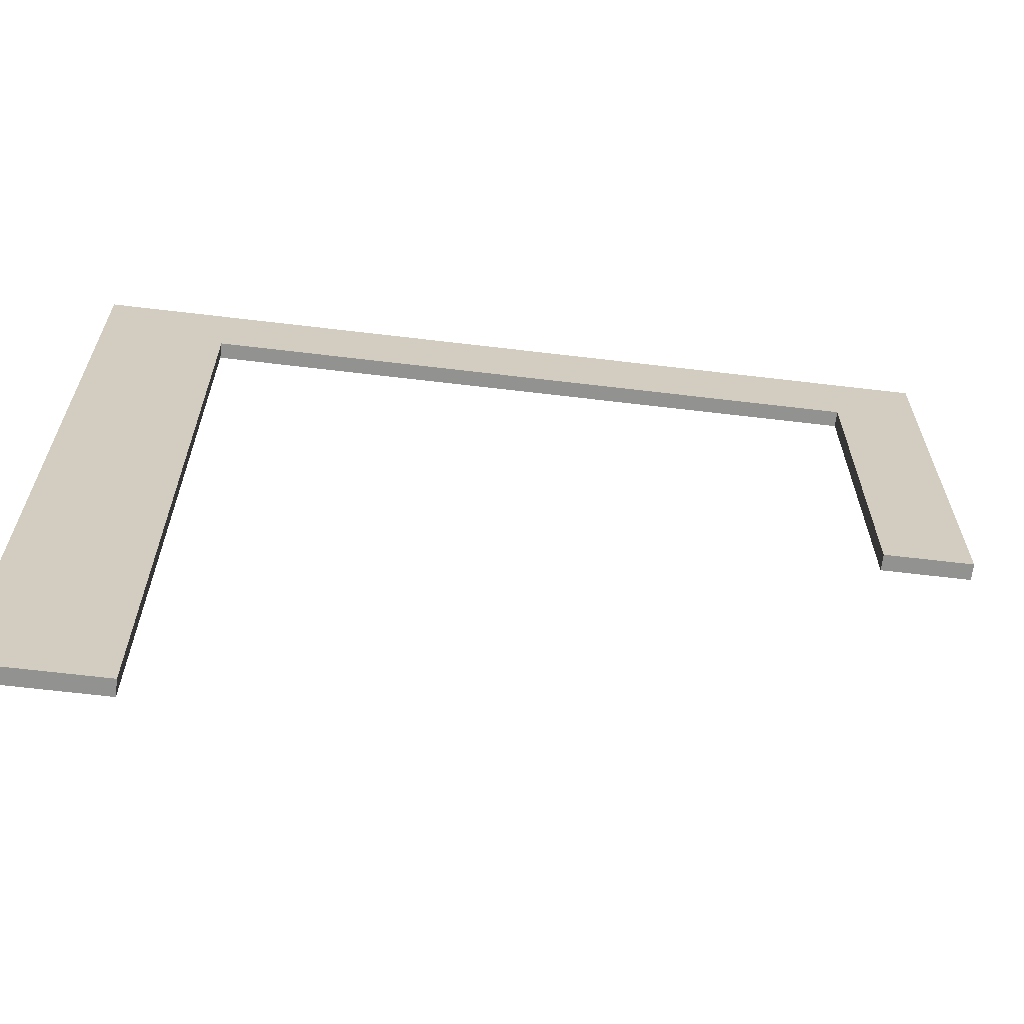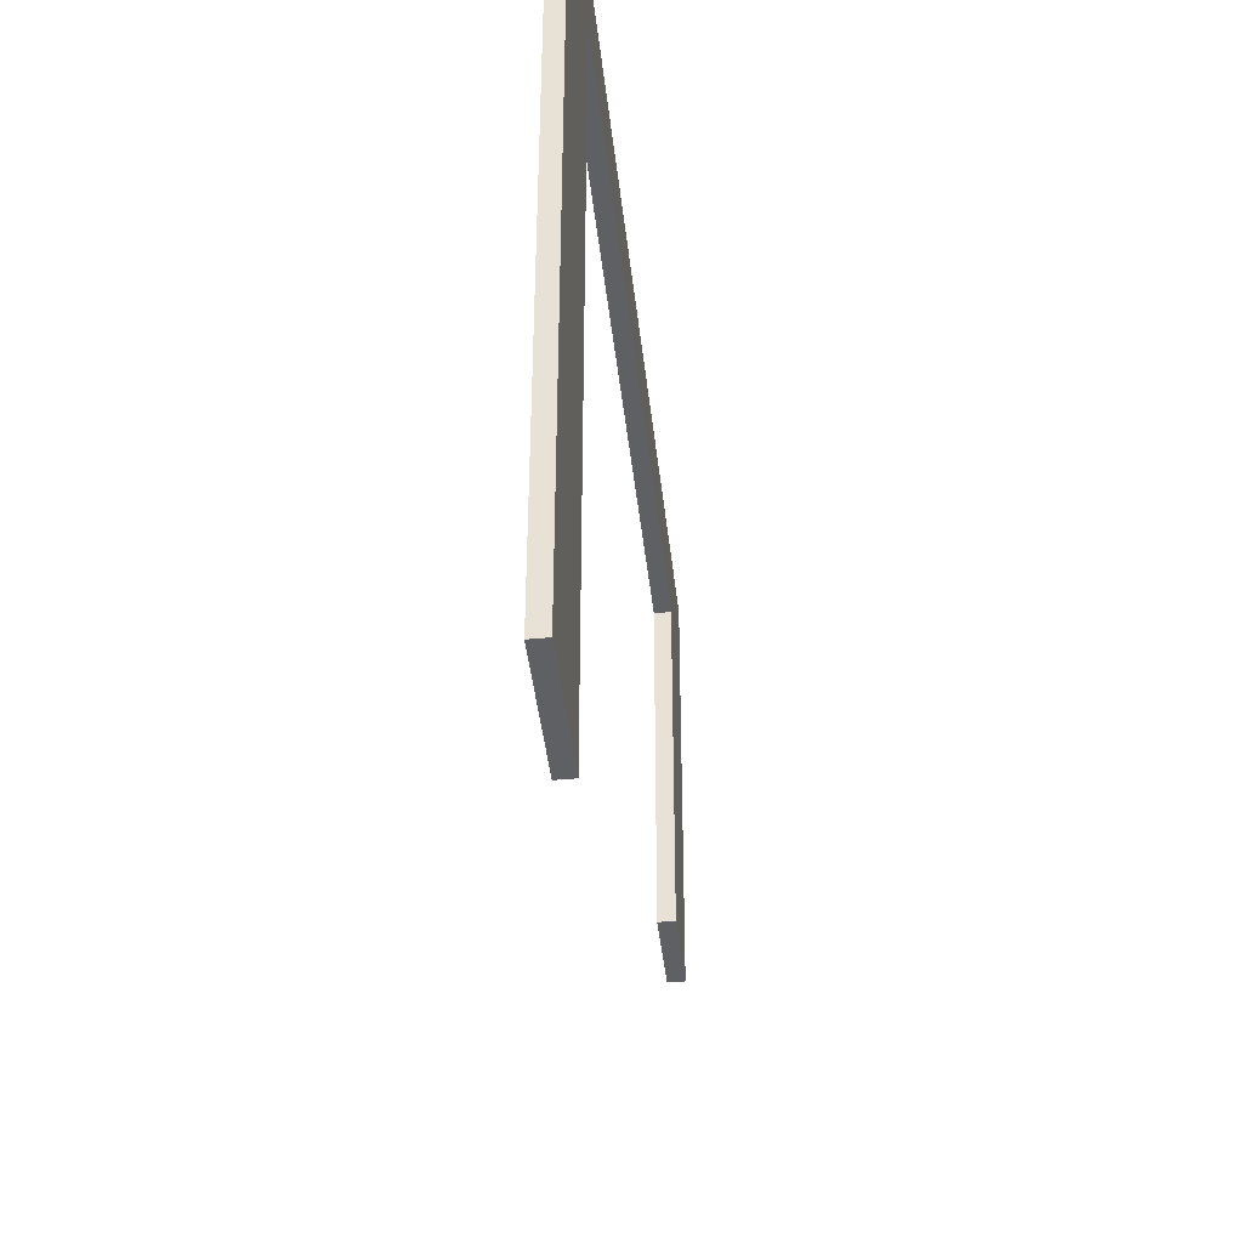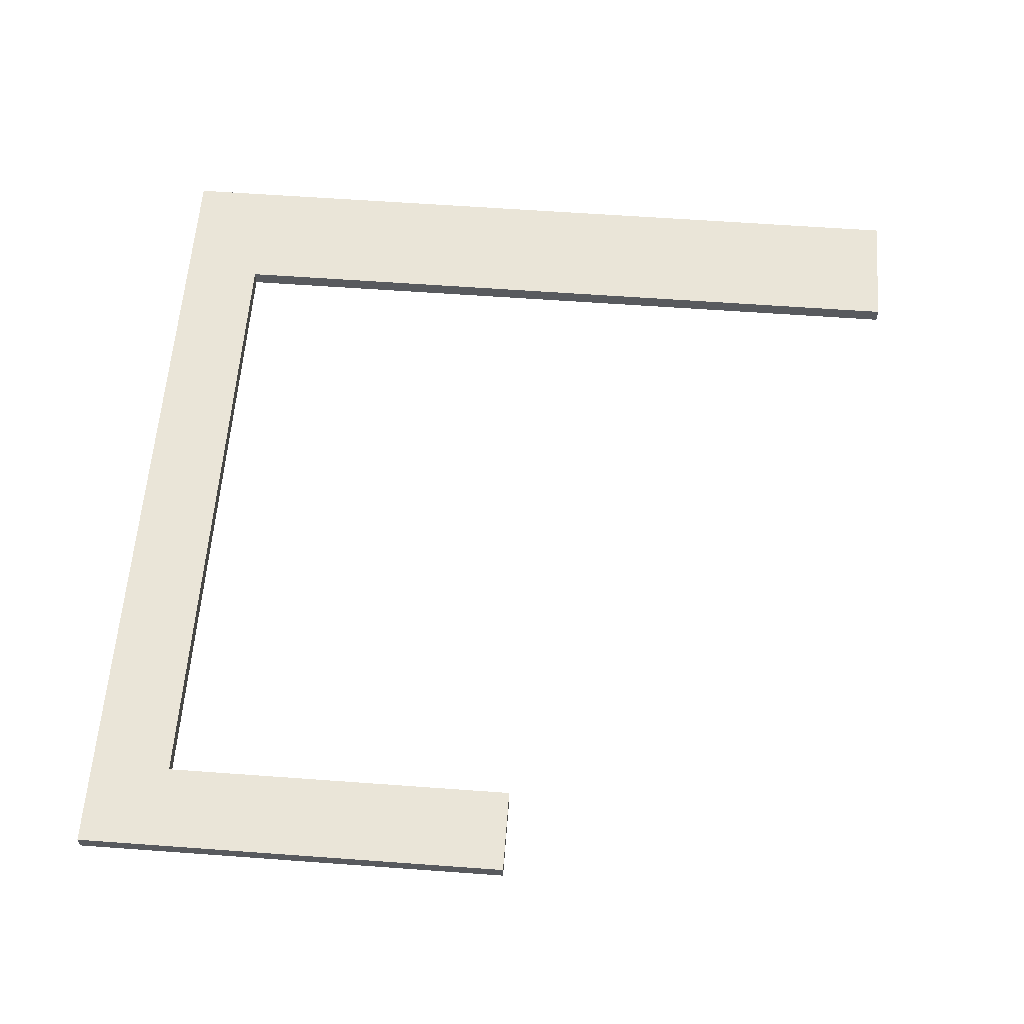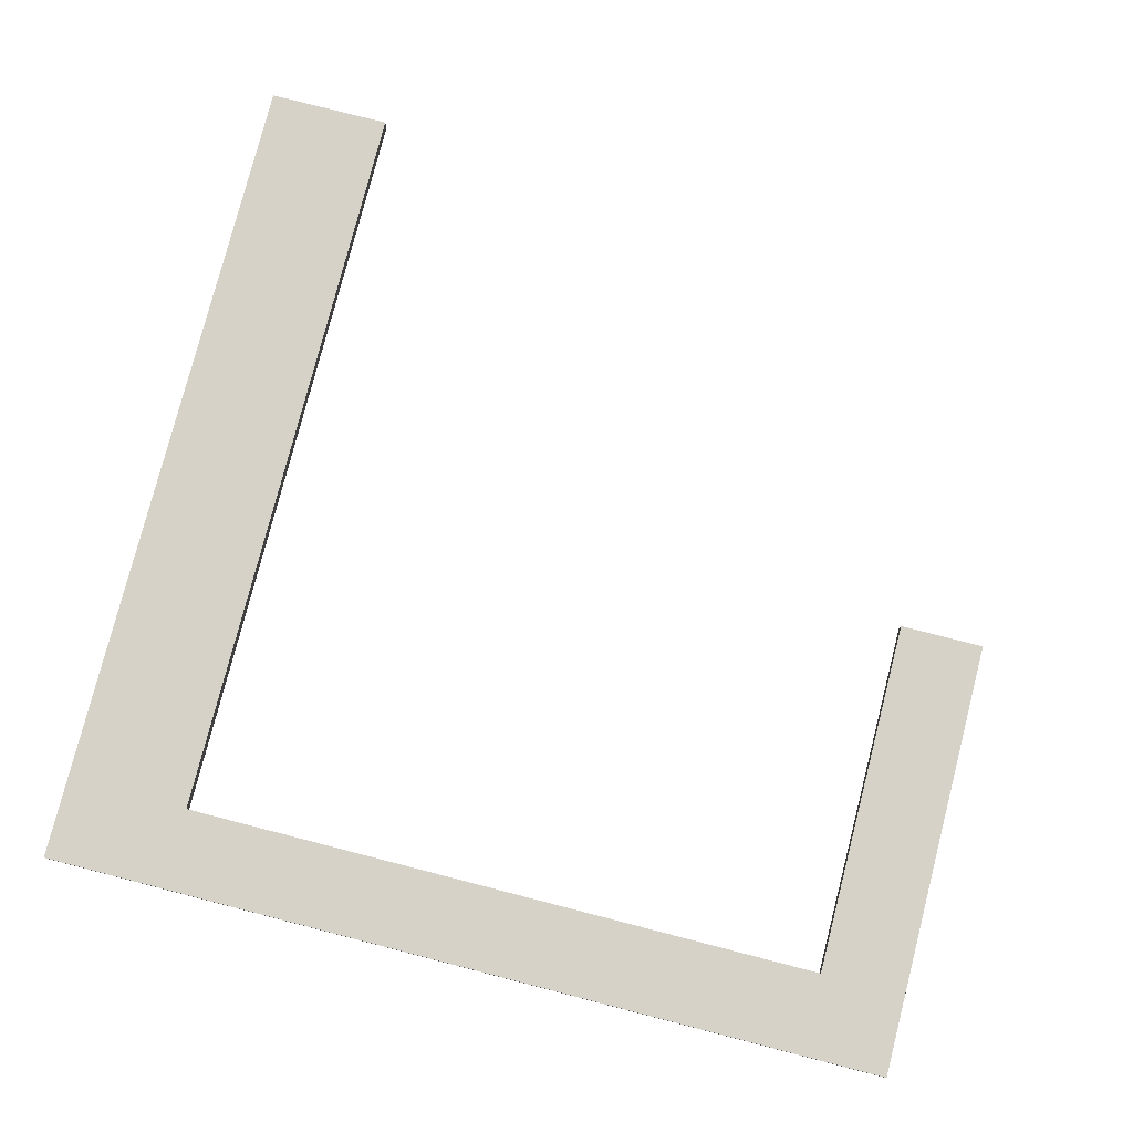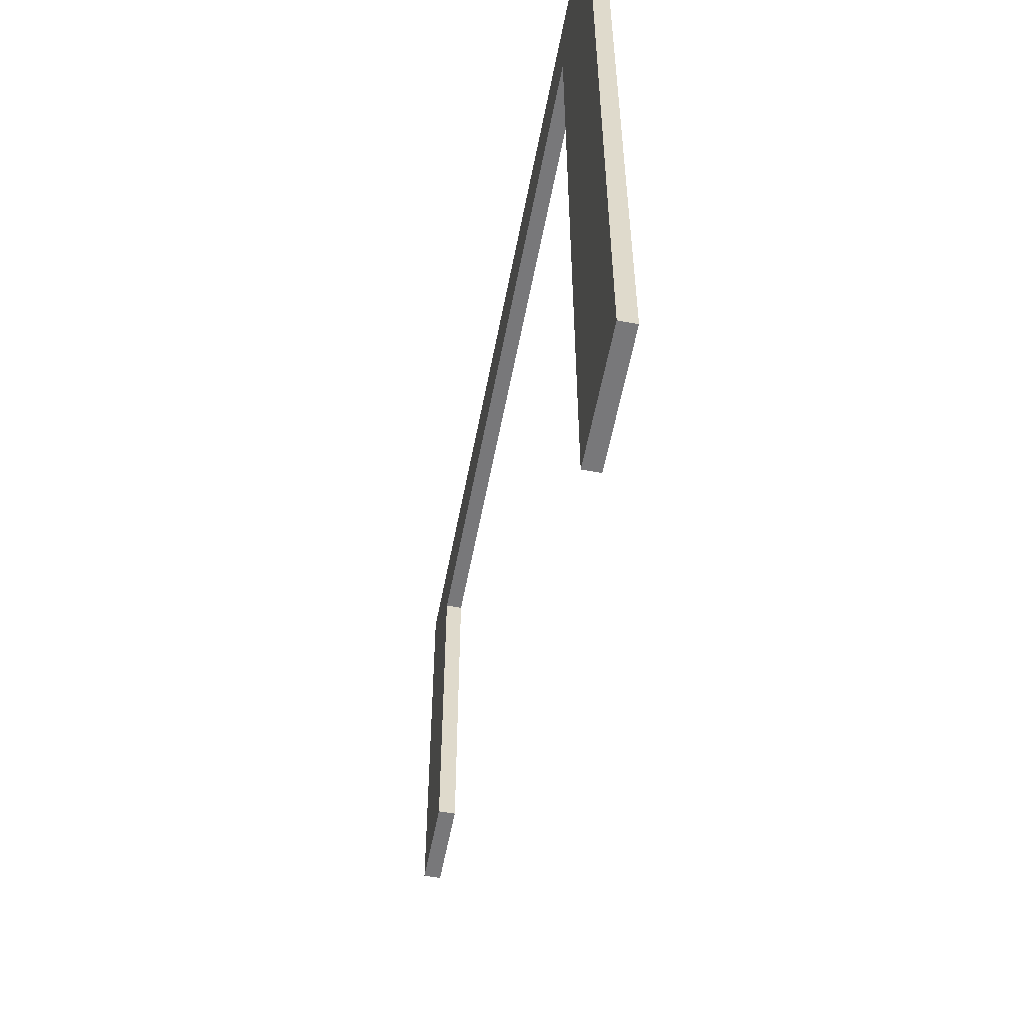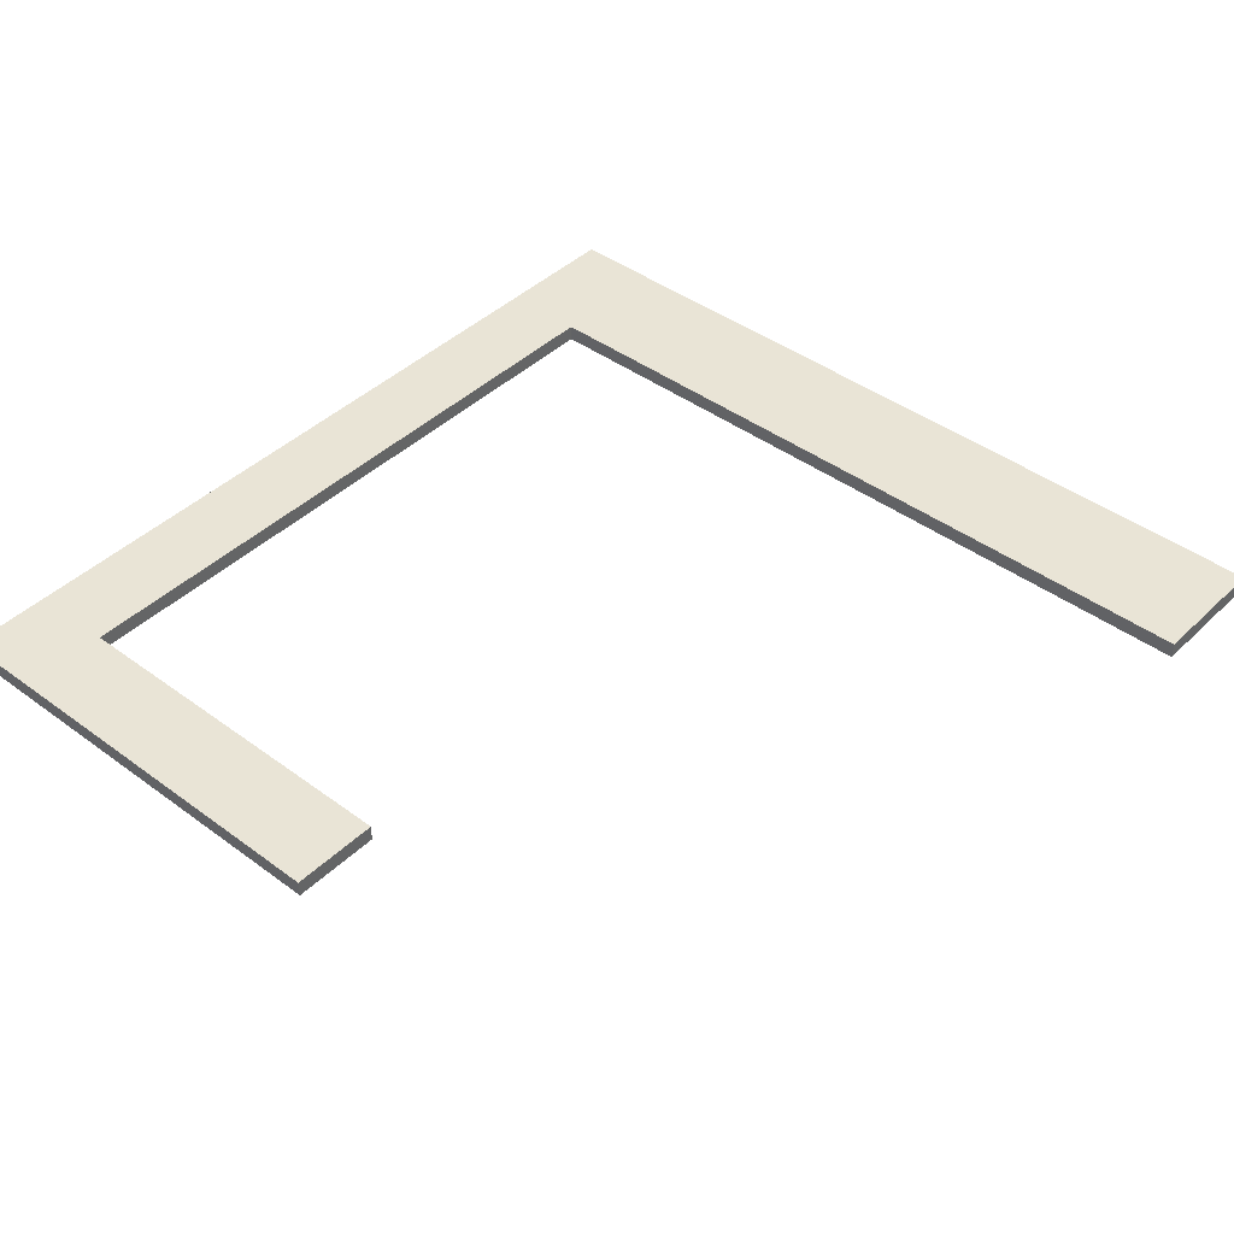
<metadata>
{"format":"obj","ext":"obj","renderer":"f3d","projection":"perspective","resolution":1024,"background":"white","views":[{"elev":-66.2,"azim":-6.8,"up":"+Z"},{"elev":-43.4,"azim":-83.7,"up":"+Z"},{"elev":59.4,"azim":94.3,"up":"+Y"},{"elev":78.5,"azim":14.4,"up":"+Y"},{"elev":-57.5,"azim":-100.8,"up":"+Z"},{"elev":42.6,"azim":131.4,"up":"+Y"}]}
</metadata>
<code>
o buildings009 (364)
g buildings009 (364)
v 369 -22.46 27.13
v 348.5 -22.46 27.13
v 369 -22.46 31.16
v 348.5 -22.46 31.16
v 342.4 -22.46 27.13
v 342.4 -21.67 27.13
v 342.4 -22.46 31.16
v 342.4 -21.67 31.16
v 348.5 -21.67 27.13
v 369 -21.67 27.13
v 348.5 -21.67 31.16
v 369 -21.67 31.16
v 384.8 -21.67 27.13
v 384.8 -22.46 27.13
v 384.8 -21.67 31.16
v 384.8 -22.46 31.16
v 369 -22.46 31.16
v 348.5 -22.46 31.16
v 369 -21.67 31.16
v 348.5 -21.67 31.16
v 369 -21.67 27.13
v 348.5 -21.67 27.13
v 369 -22.46 27.13
v 348.5 -22.46 27.13
v 348.5 -22.46 -10.01
v 348.5 -21.67 -10.01
v 342.4 -22.46 -10.01
v 342.4 -21.67 -10.01
v 348.5 -22.46 31.16
v 348.5 -22.46 27.13
v 342.4 -22.46 31.16
v 342.4 -22.46 27.13
v 348.5 -21.67 27.13
v 348.5 -21.67 31.16
v 342.4 -21.67 27.13
v 342.4 -21.67 31.16
v 348.5 -21.67 31.16
v 348.5 -22.46 31.16
v 342.4 -21.67 31.16
v 342.4 -22.46 31.16
v 348.5 -22.46 27.13
v 348.5 -21.67 27.13
v 348.5 -22.46 -3.36
v 348.5 -21.67 -3.36
v 342.4 -22.46 27.13
v 348.5 -22.46 27.13
v 342.4 -22.46 -3.36
v 348.5 -22.46 -3.36
v 348.5 -21.67 27.13
v 342.4 -21.67 27.13
v 348.5 -21.67 -3.36
v 342.4 -21.67 -3.36
v 342.4 -21.67 27.13
v 342.4 -22.46 27.13
v 342.4 -21.67 -3.36
v 342.4 -22.46 -3.36
v 348.5 -22.46 -3.36
v 348.5 -21.67 -3.36
v 348.5 -22.46 -10.01
v 348.5 -21.67 -10.01
v 342.4 -22.46 -3.36
v 348.5 -22.46 -3.36
v 342.4 -22.46 -10.01
v 348.5 -22.46 -10.01
v 348.5 -21.67 -3.36
v 342.4 -21.67 -3.36
v 348.5 -21.67 -10.01
v 342.4 -21.67 -10.01
v 342.4 -21.67 -3.36
v 342.4 -22.46 -3.36
v 342.4 -21.67 -10.01
v 342.4 -22.46 -10.01
v 369 -21.67 27.13
v 369 -22.46 27.13
v 380.6 -21.67 27.13
v 380.6 -22.46 27.13
v 369 -21.67 31.16
v 369 -21.67 27.13
v 380.6 -21.67 31.16
v 380.6 -21.67 27.13
v 369 -22.46 27.13
v 369 -22.46 31.16
v 380.6 -22.46 27.13
v 380.6 -22.46 31.16
v 369 -22.46 31.16
v 369 -21.67 31.16
v 380.6 -22.46 31.16
v 380.6 -21.67 31.16
v 380.6 -21.67 9.438
v 380.6 -22.46 9.438
v 384.8 -21.67 9.438
v 384.8 -22.46 9.438
v 380.6 -21.67 31.16
v 380.6 -21.67 27.13
v 384.8 -21.67 31.16
v 384.8 -21.67 27.13
v 380.6 -22.46 27.13
v 380.6 -22.46 31.16
v 384.8 -22.46 27.13
v 384.8 -22.46 31.16
v 380.6 -22.46 31.16
v 380.6 -21.67 31.16
v 384.8 -22.46 31.16
v 384.8 -21.67 31.16
v 380.6 -21.67 27.13
v 380.6 -22.46 27.13
v 380.6 -21.67 9.438
v 380.6 -22.46 9.438
v 384.8 -21.67 27.13
v 380.6 -21.67 27.13
v 384.8 -21.67 9.438
v 380.6 -21.67 9.438
v 380.6 -22.46 27.13
v 384.8 -22.46 27.13
v 380.6 -22.46 9.438
v 384.8 -22.46 9.438
v 384.8 -22.46 27.13
v 384.8 -21.67 27.13
v 384.8 -22.46 9.438
v 384.8 -21.67 9.438
g buildings009 (364)
f 3 4 2 1
f 7 8 6 5
f 11 12 10 9
f 15 16 14 13
f 19 20 18 17
f 23 24 22 21
f 27 28 26 25
f 31 32 30 29
f 35 36 34 33
f 39 40 38 37
f 43 44 42 41
f 47 48 46 45
f 51 52 50 49
f 55 56 54 53
f 59 60 58 57
f 63 64 62 61
f 67 68 66 65
f 71 72 70 69
f 75 76 74 73
f 79 80 78 77
f 83 84 82 81
f 87 88 86 85
f 91 92 90 89
f 95 96 94 93
f 99 100 98 97
f 103 104 102 101
f 107 108 106 105
f 111 112 110 109
f 115 116 114 113
f 119 120 118 117

</code>
